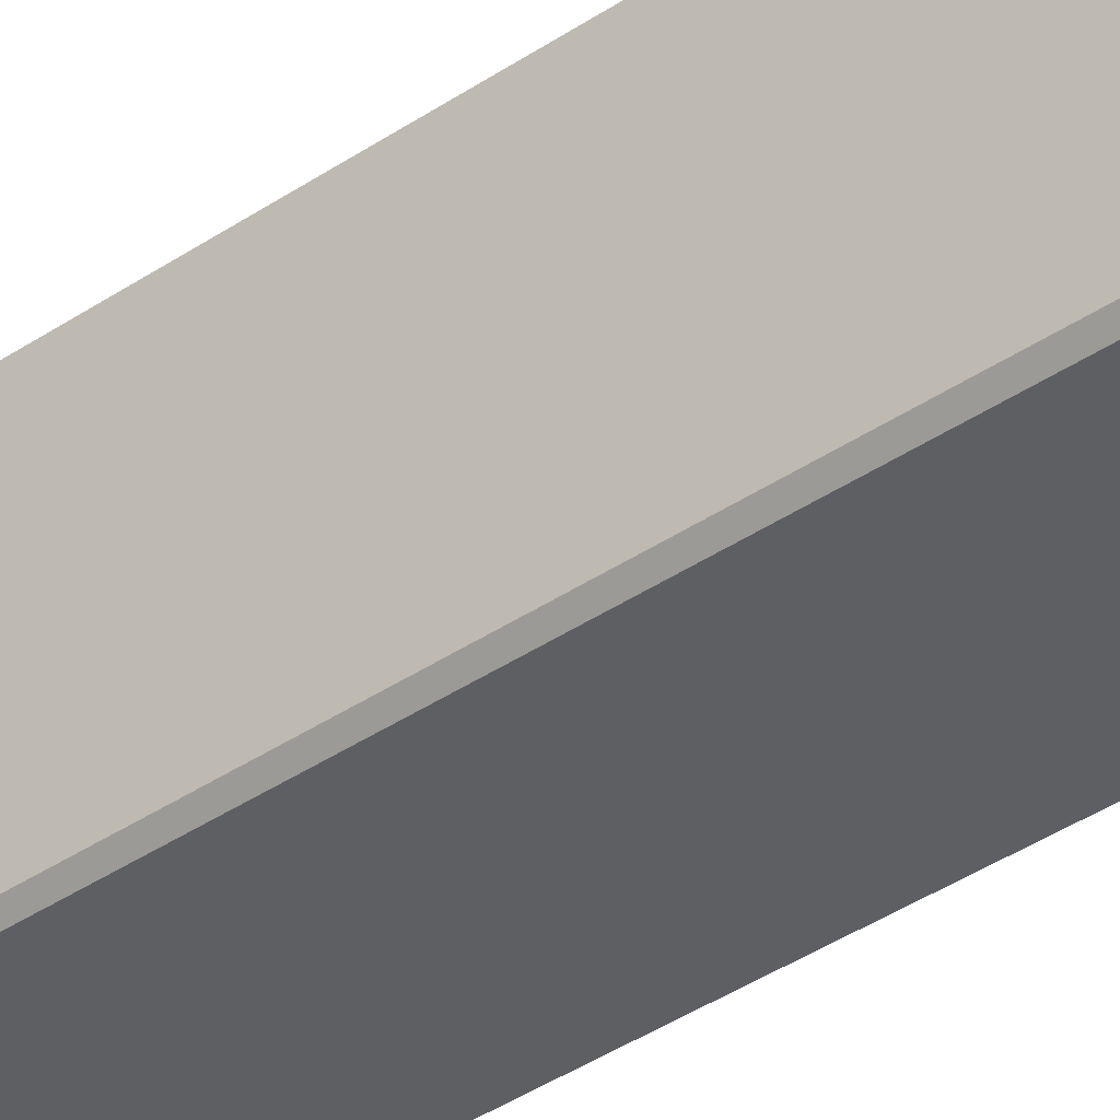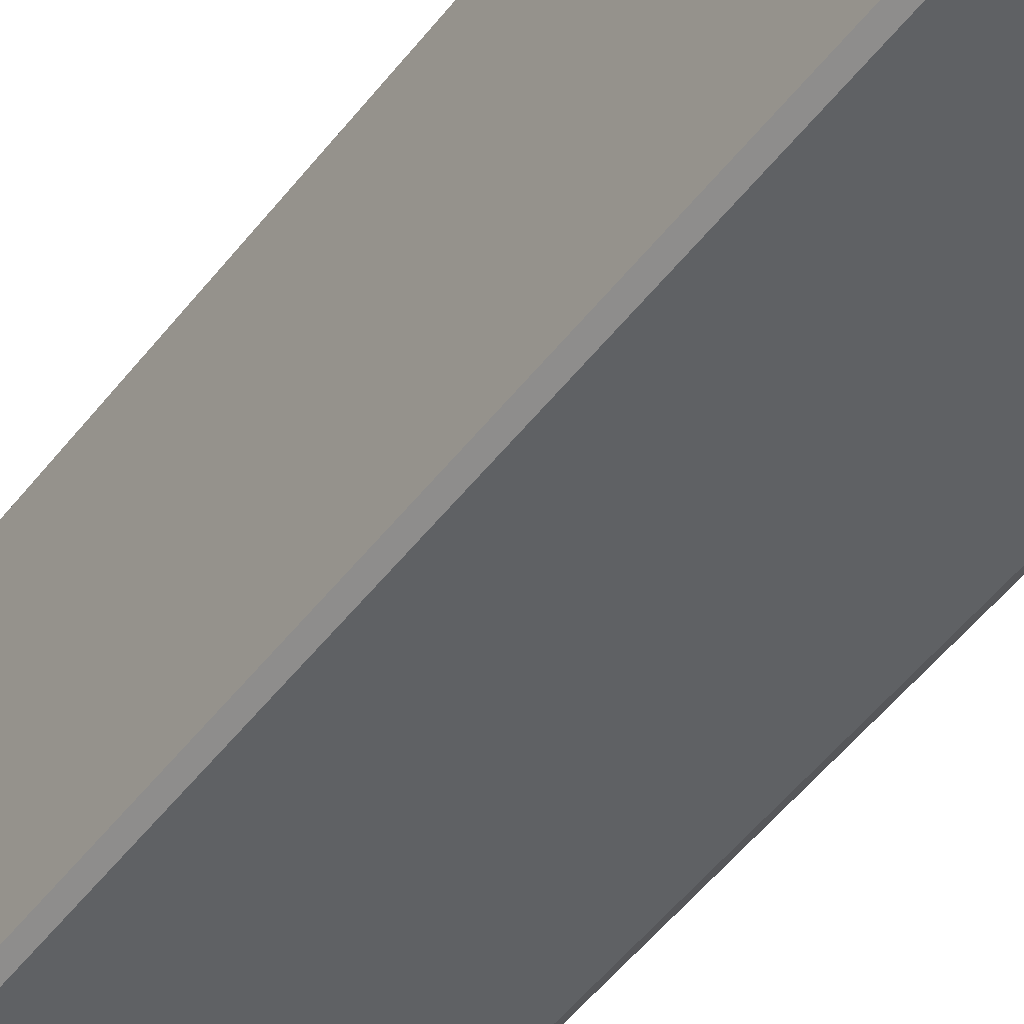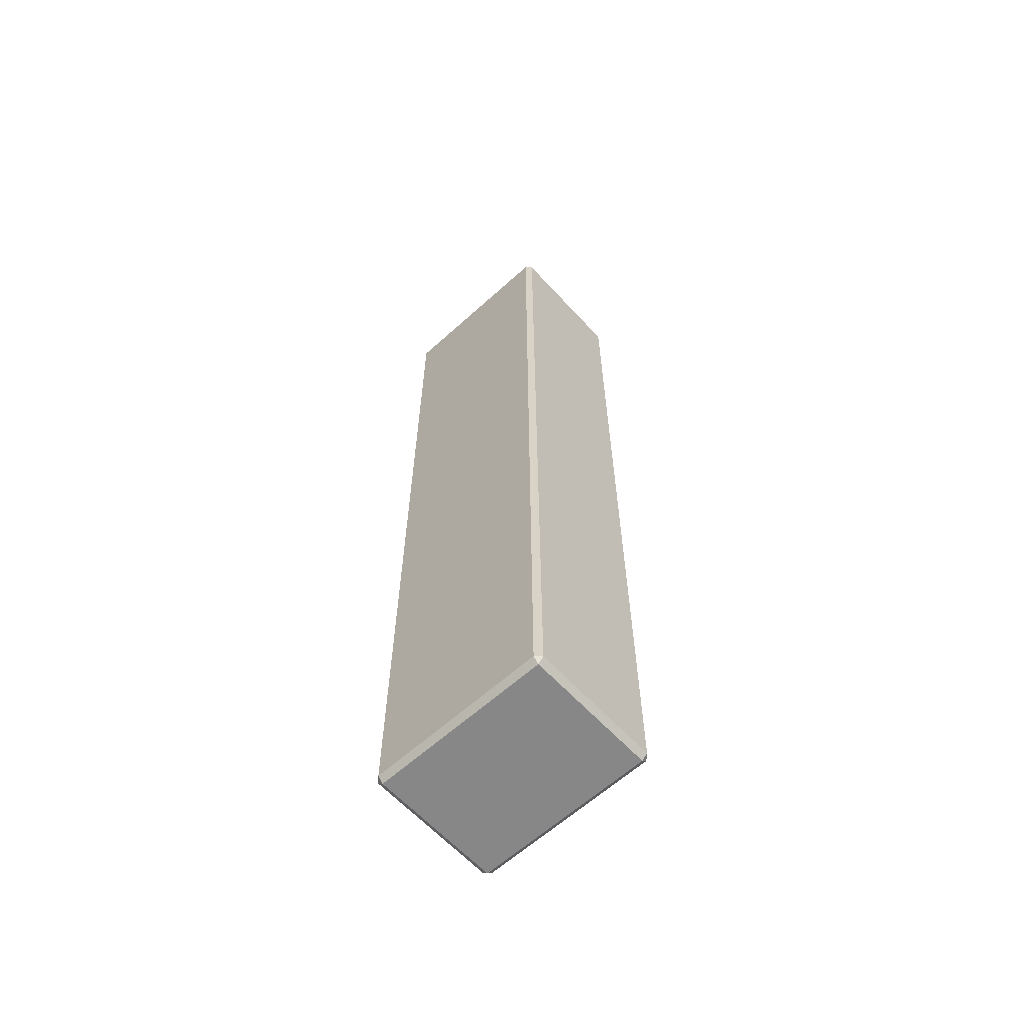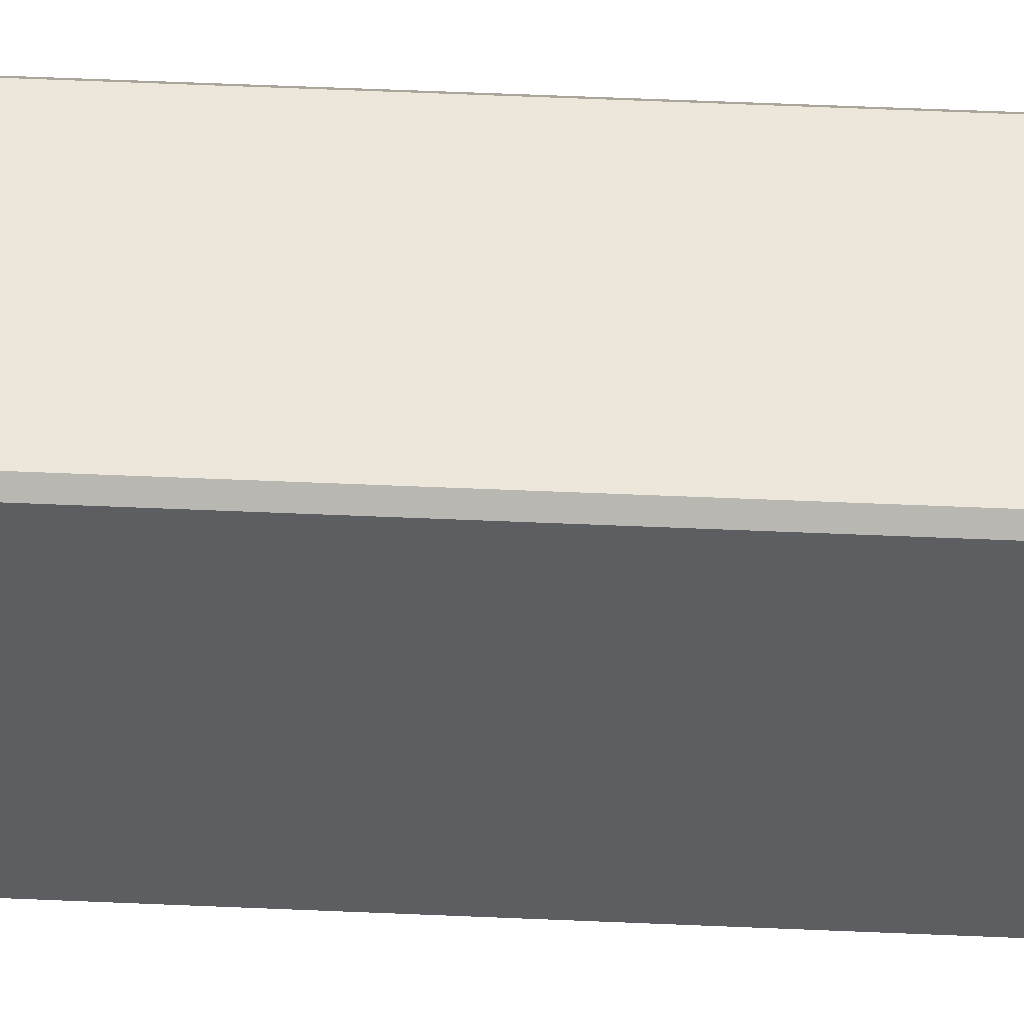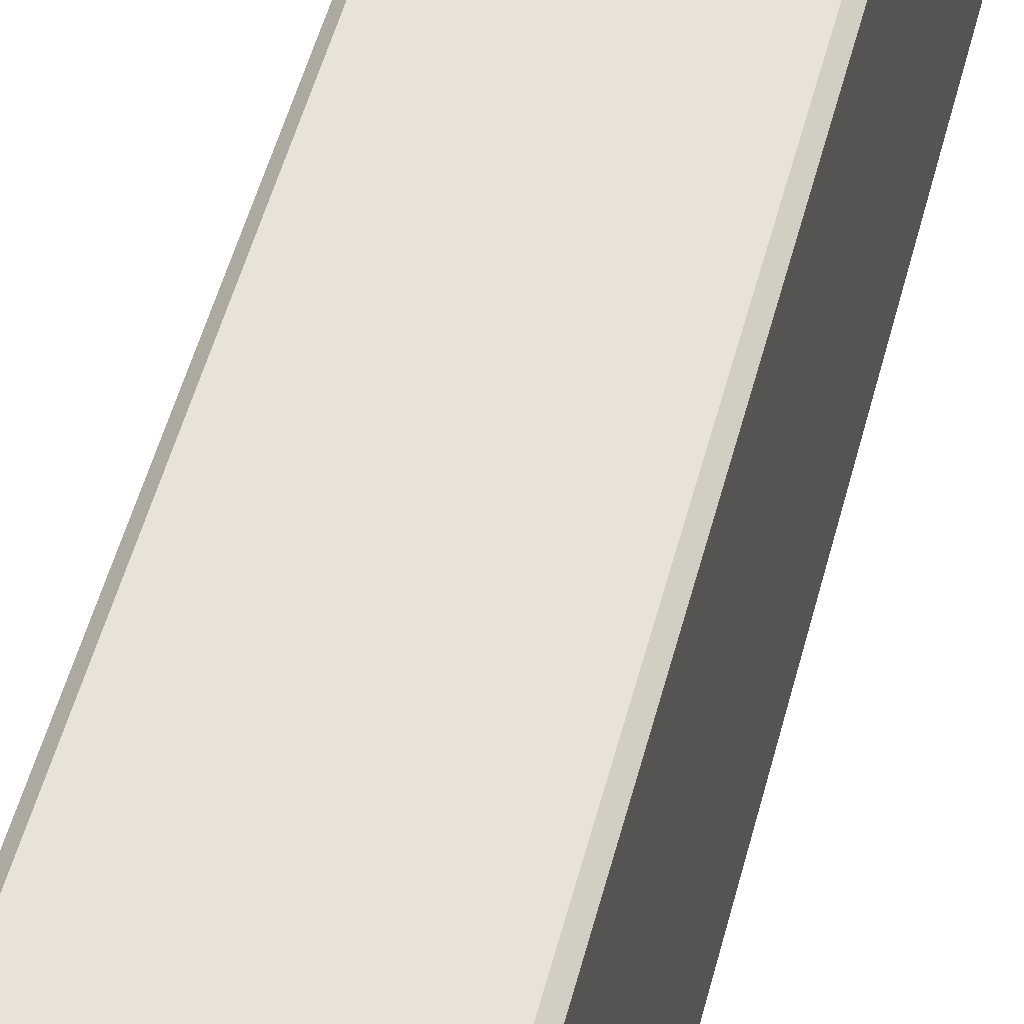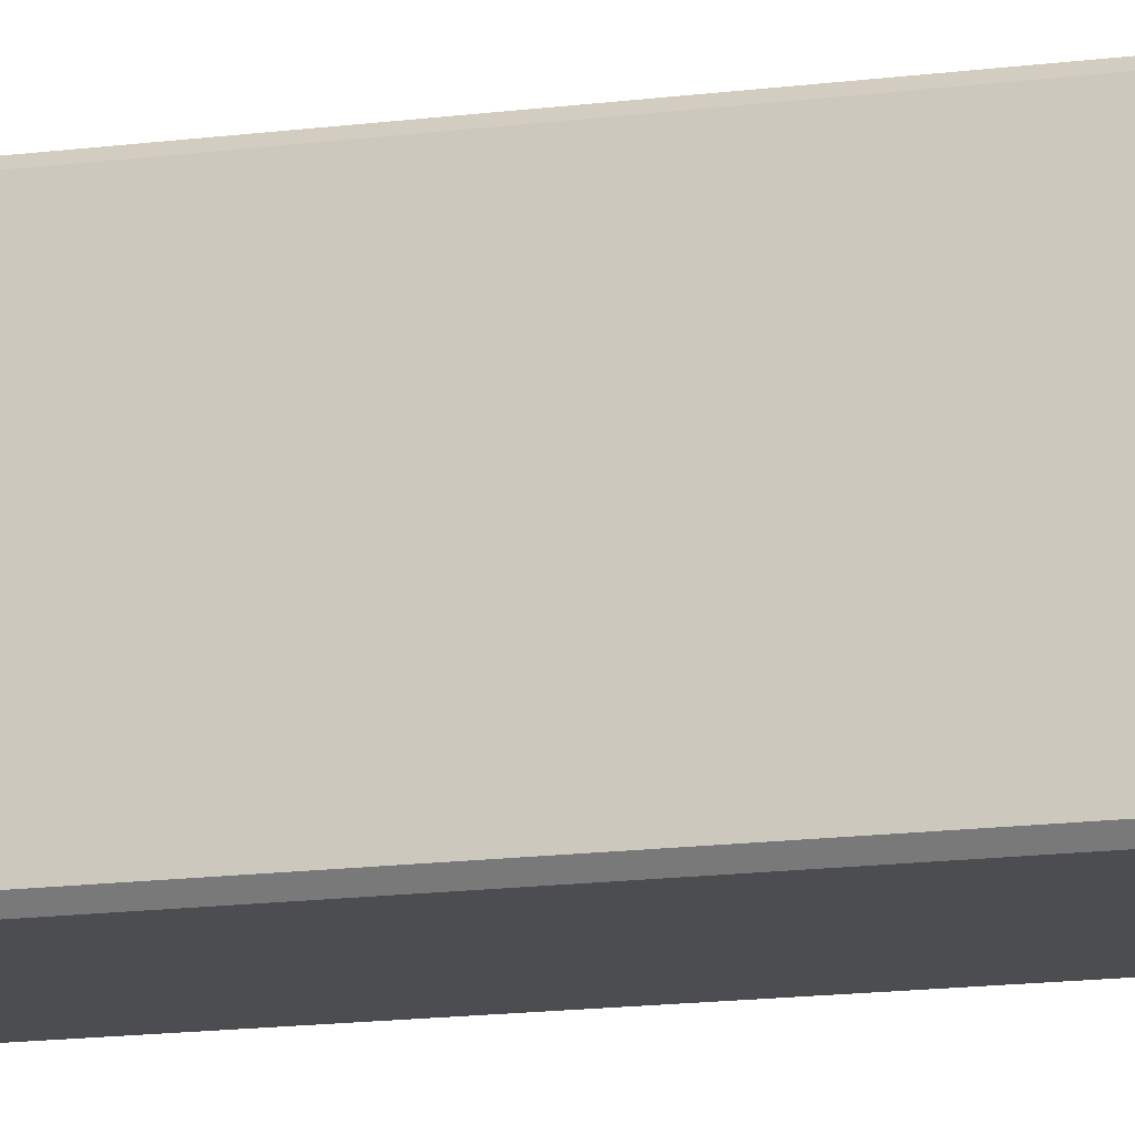
<metadata>
{"format":"obj","ext":"obj","renderer":"f3d","projection":"perspective","resolution":1024,"background":"white","views":[{"elev":-40.3,"azim":129.6,"up":"+Z"},{"elev":-45.9,"azim":145.8,"up":"+Z"},{"elev":-62.3,"azim":-47.5,"up":"+Y"},{"elev":52.6,"azim":-87.3,"up":"+Z"},{"elev":41.5,"azim":-167.7,"up":"+Z"},{"elev":-15.6,"azim":105.1,"up":"+Z"}]}
</metadata>
<code>
v 7.5 -49.4 -9.4
v 7.5 49.4 -9.4
v 7.5 49.4 9.4
v 7.5 -49.4 9.4
v 6.9 49.4 10
v -6.9 49.4 10
v -6.9 -49.4 10
v 6.9 -49.4 10
v -6.9 -50 9.4
v -6.9 -50 -9.4
v 6.9 -50 -9.4
v 6.9 -50 9.4
v 6.9 50 -9.4
v -6.9 50 -9.4
v -6.9 50 9.4
v 6.9 50 9.4
v -7.5 49.4 9.4
v -7.5 49.4 -9.4
v -7.5 -49.4 -9.4
v -7.5 -49.4 9.4
v -6.9 49.4 -10
v 6.9 49.4 -10
v 6.9 -49.4 -10
v -6.9 -49.4 -10
g slat
f 1 2 3 4
f 5 6 7 8
f 9 10 11 12
f 13 14 15 16
f 17 18 19 20
f 21 22 23 24
f 4 12 11 1
f 8 4 3 5
f 12 8 7 9
f 16 3 2 13
f 5 16 15 6
f 9 20 19 10
f 20 7 6 17
f 17 15 14 18
f 10 24 23 11
f 24 19 18 21
f 21 14 13 22
f 1 23 22 2
f 12 4 8
f 3 16 5
f 20 9 7
f 15 17 6
f 24 10 19
f 14 21 18
f 1 11 23
f 13 2 22

</code>
